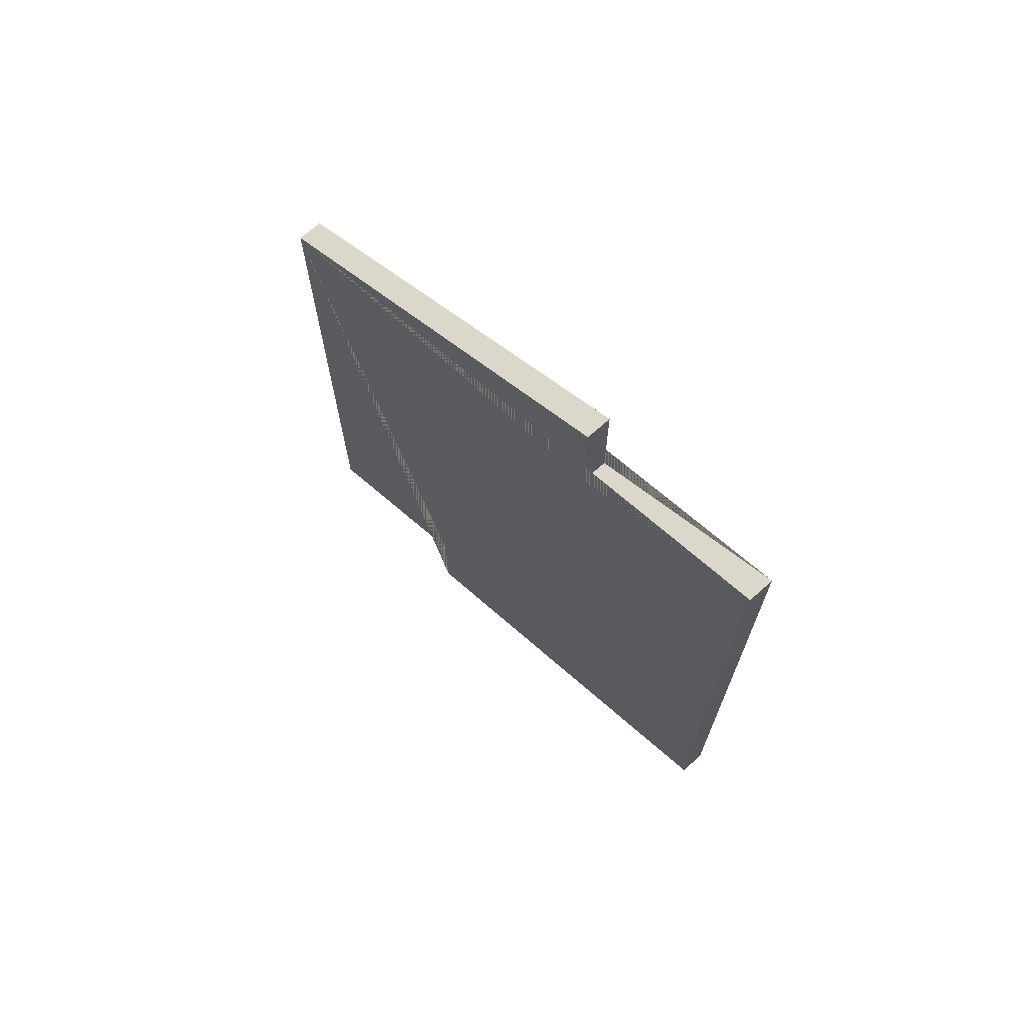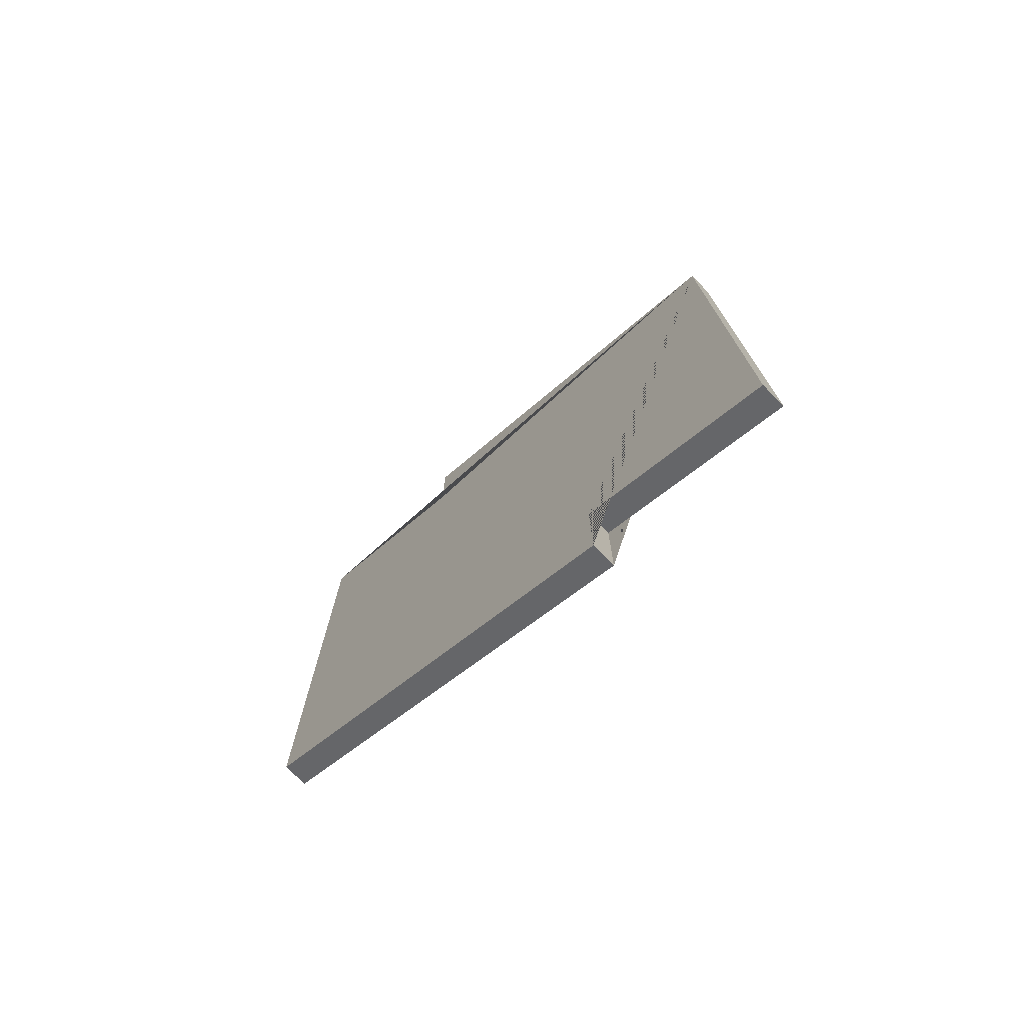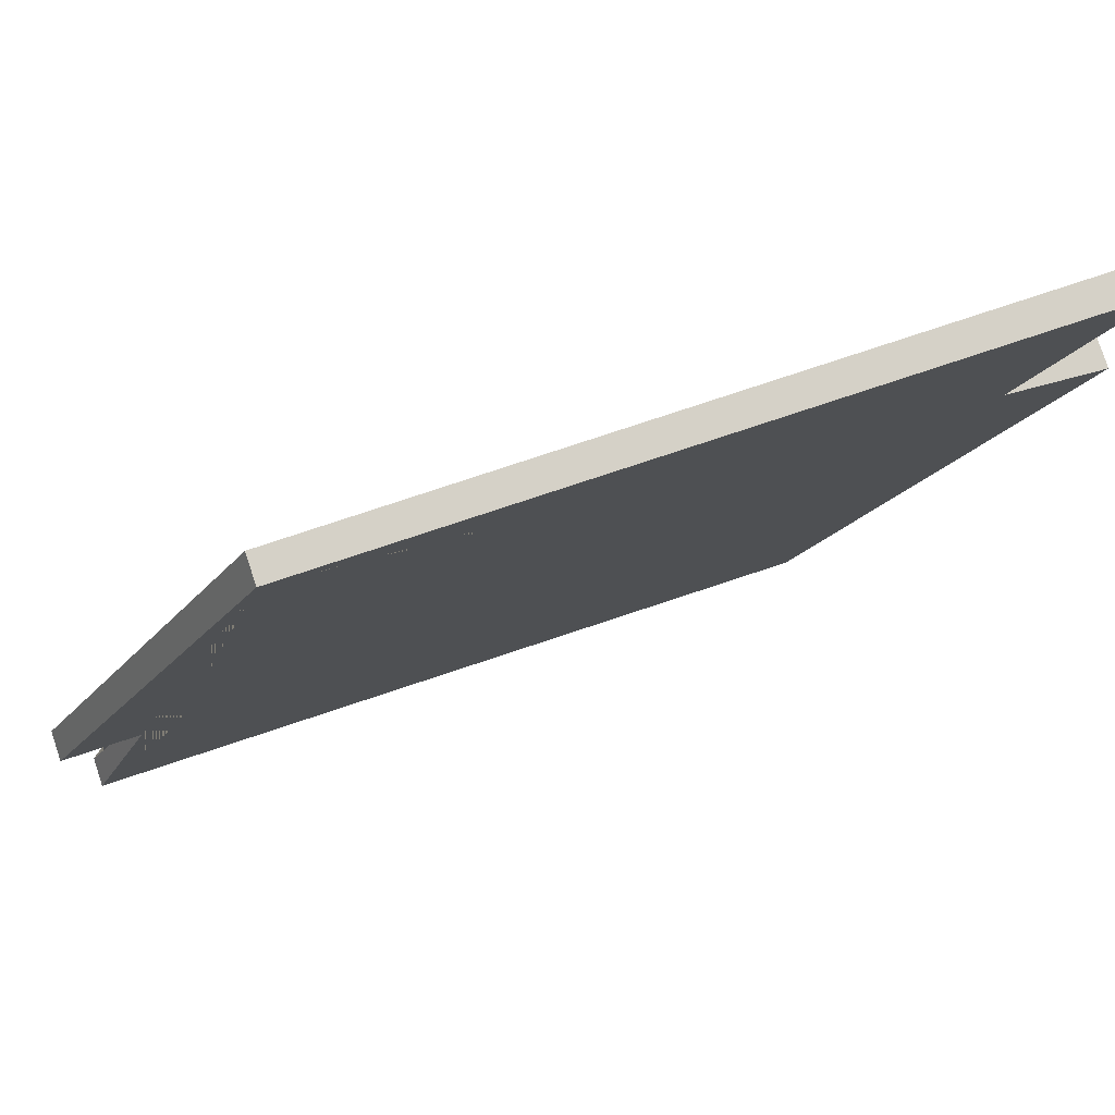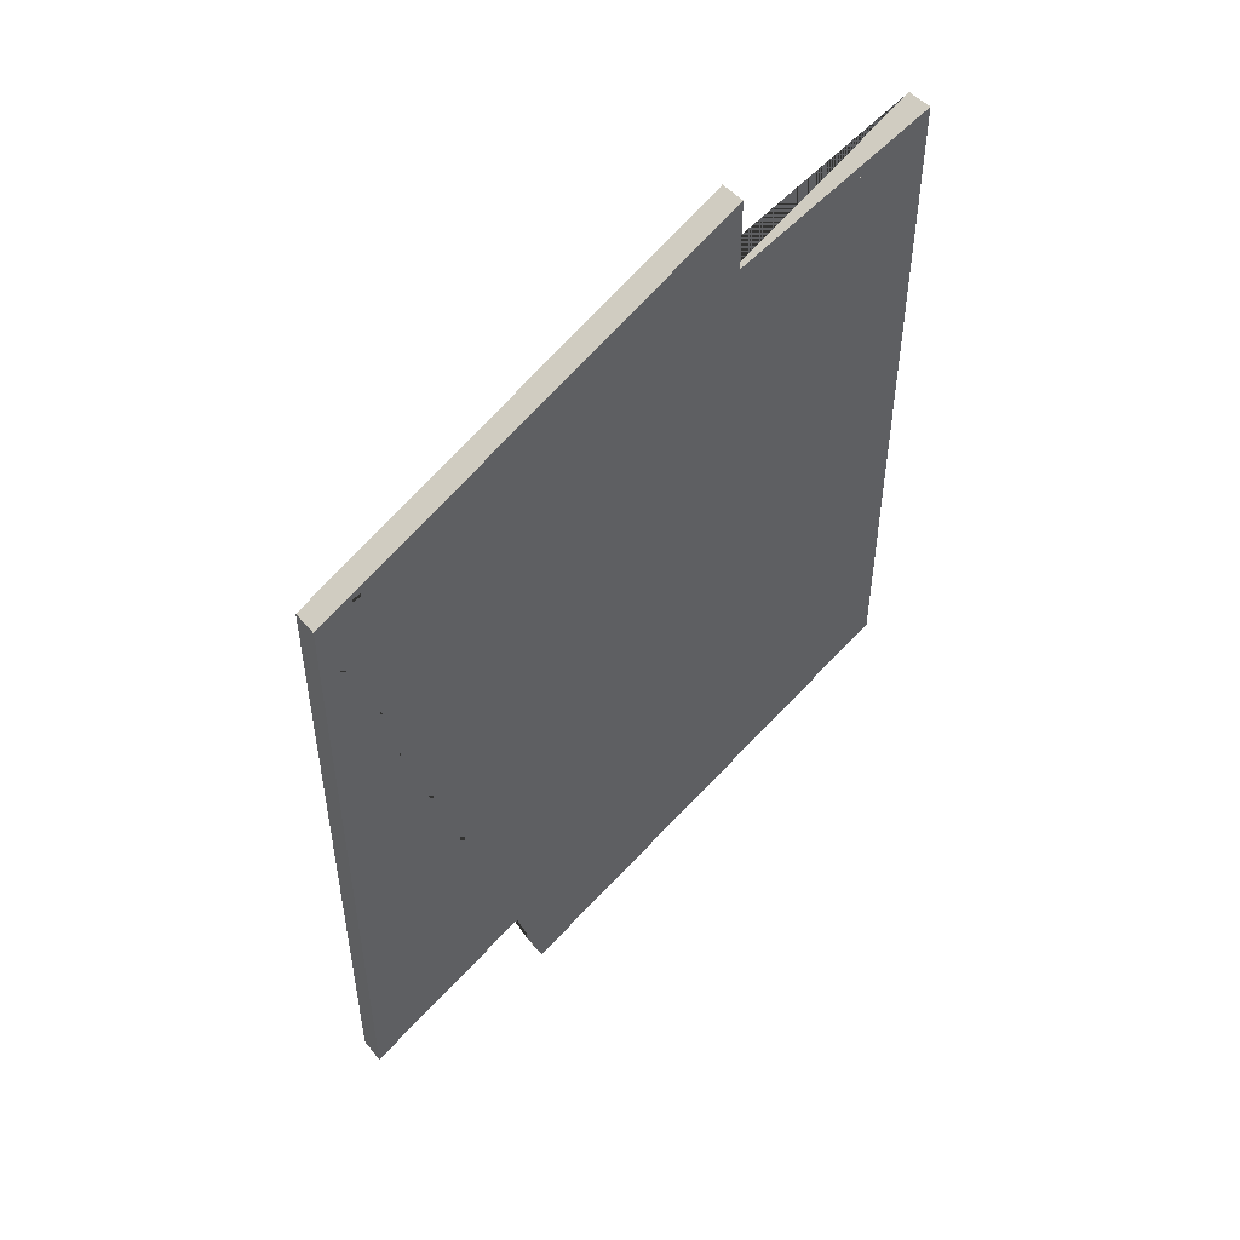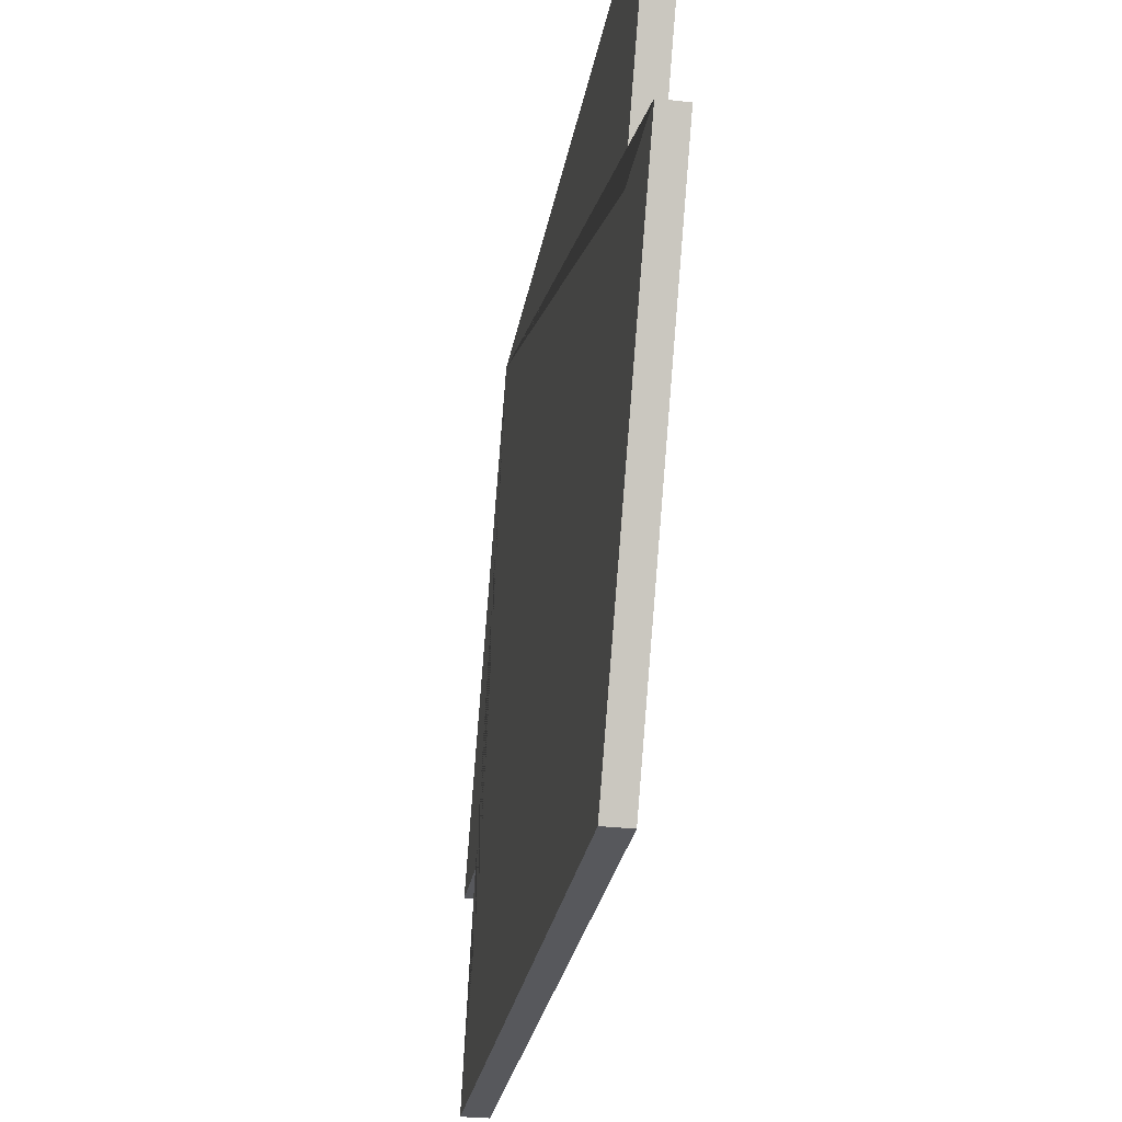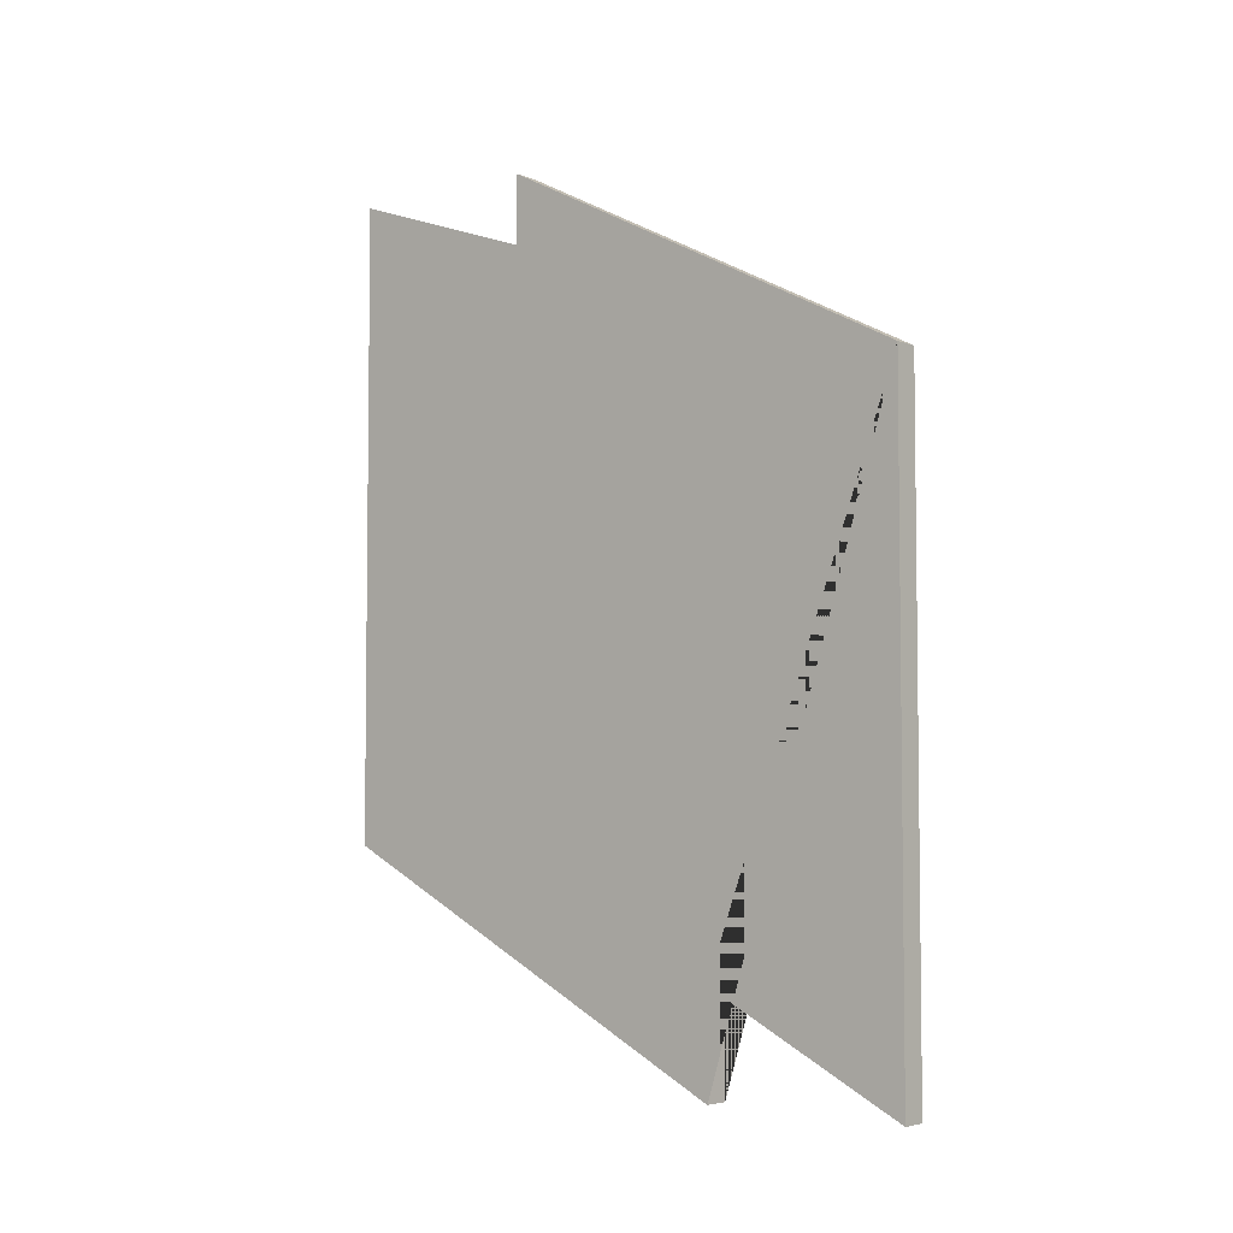
<metadata>
{"format":"obj","ext":"obj","renderer":"f3d","projection":"perspective","resolution":1024,"background":"white","views":[{"elev":69.4,"azim":-42.1,"up":"+Z"},{"elev":-74.6,"azim":134.9,"up":"+Z"},{"elev":79.3,"azim":71.7,"up":"+Y"},{"elev":48.5,"azim":-127.9,"up":"+Z"},{"elev":-28.8,"azim":170.1,"up":"+Y"},{"elev":-4.5,"azim":129.5,"up":"+Z"}]}
</metadata>
<code>
o Plane
v -0 1.82 1.239
v 0 -0.6549 2.499
v -0 1.82 -2.501
v 0 0.6551 -1.907
v 0 0.6538 -2.5
v 0 -1.82 -1.238
v 0 -1.82 2.5
v 0 -0.6554 1.908
v 0 -0.6554 1.908
v 0.15 1.82 -2.501
v 0.15 1.82 1.239
v 0.15 -0.6549 2.499
v 0.15 0.6551 -1.907
v 0.15 0.6538 -2.5
v 0.15 -1.82 -1.238
v 0.15 -1.82 2.5
v 0.15 -0.6554 1.908
v 0.15 -0.6554 1.908
v 0 0.6551 -1.907
v -0 1.82 -2.501
v 0.15 0.6551 -1.907
v 0.15 1.82 -2.501
f 1 3 4 5 6 7 8 9 2
f 11 12 18 17 16 15 14 13 10
f 2 9 18 12
f 7 6 15 16
f 10 13 21 22
f 3 1 11 10
f 8 7 16 17
f 5 4 13 14
f 1 2 12 11
f 9 8 17 18
f 6 5 14 15
f 19 20 22 21
f 3 10 22 20
f 4 3 20 19
f 13 4 19 21

</code>
